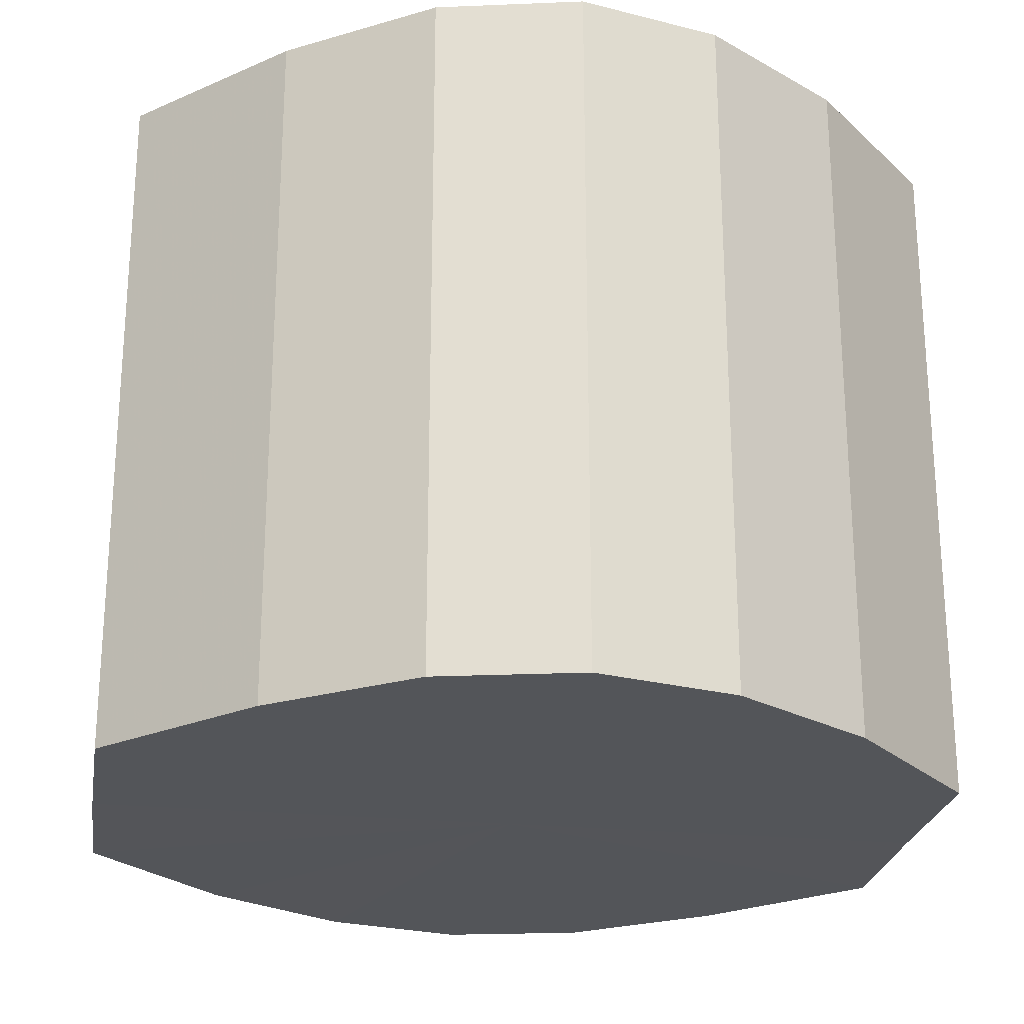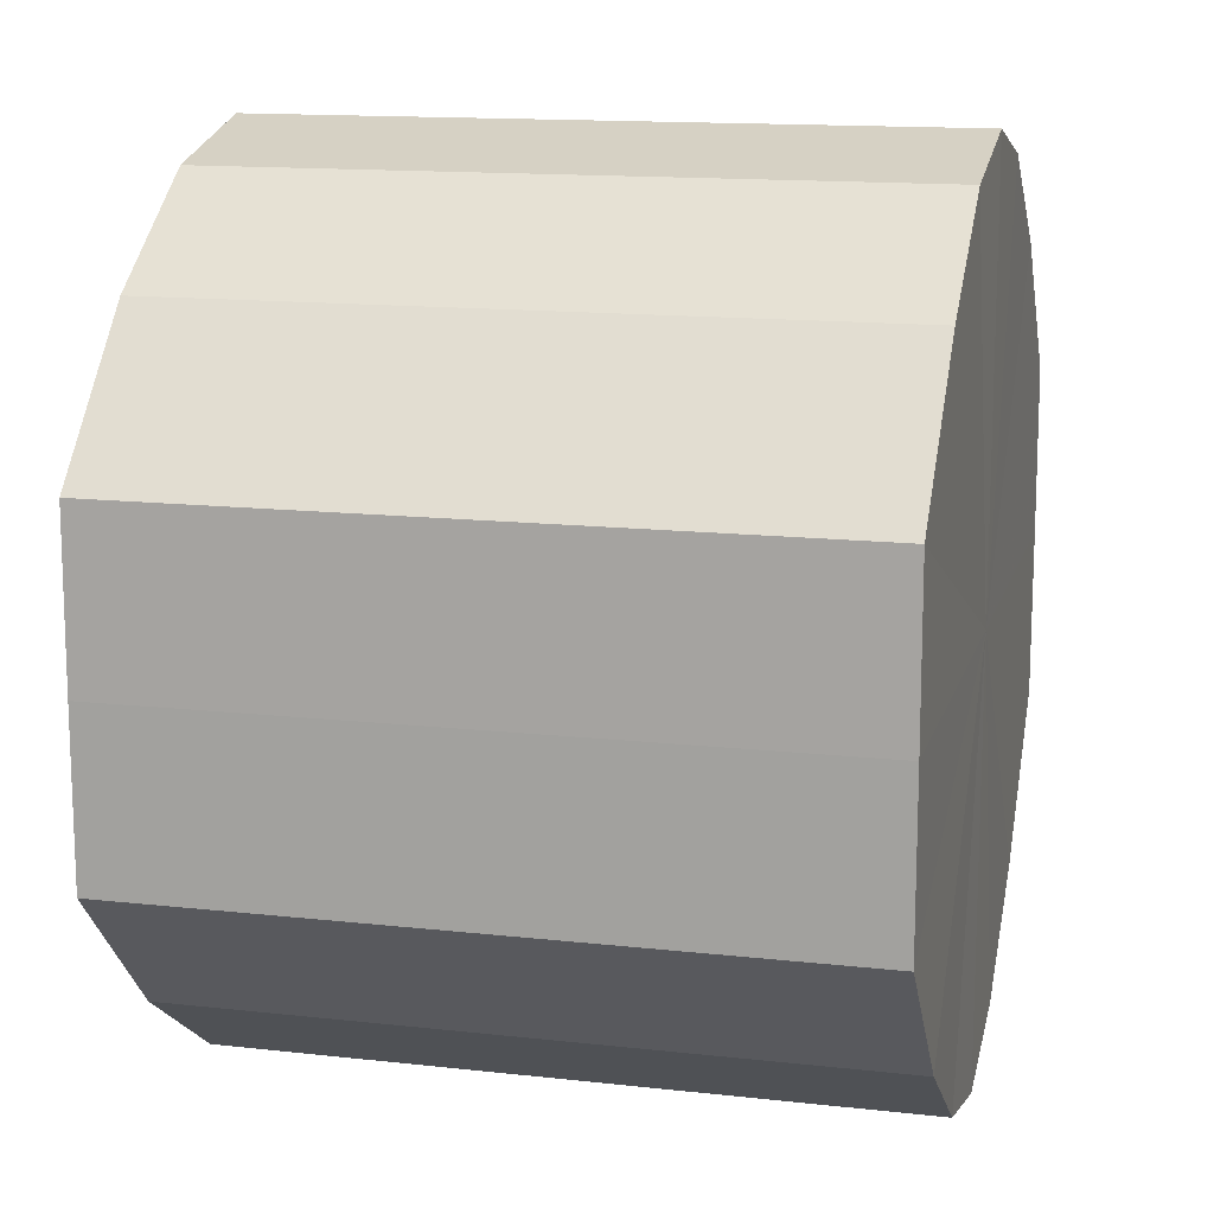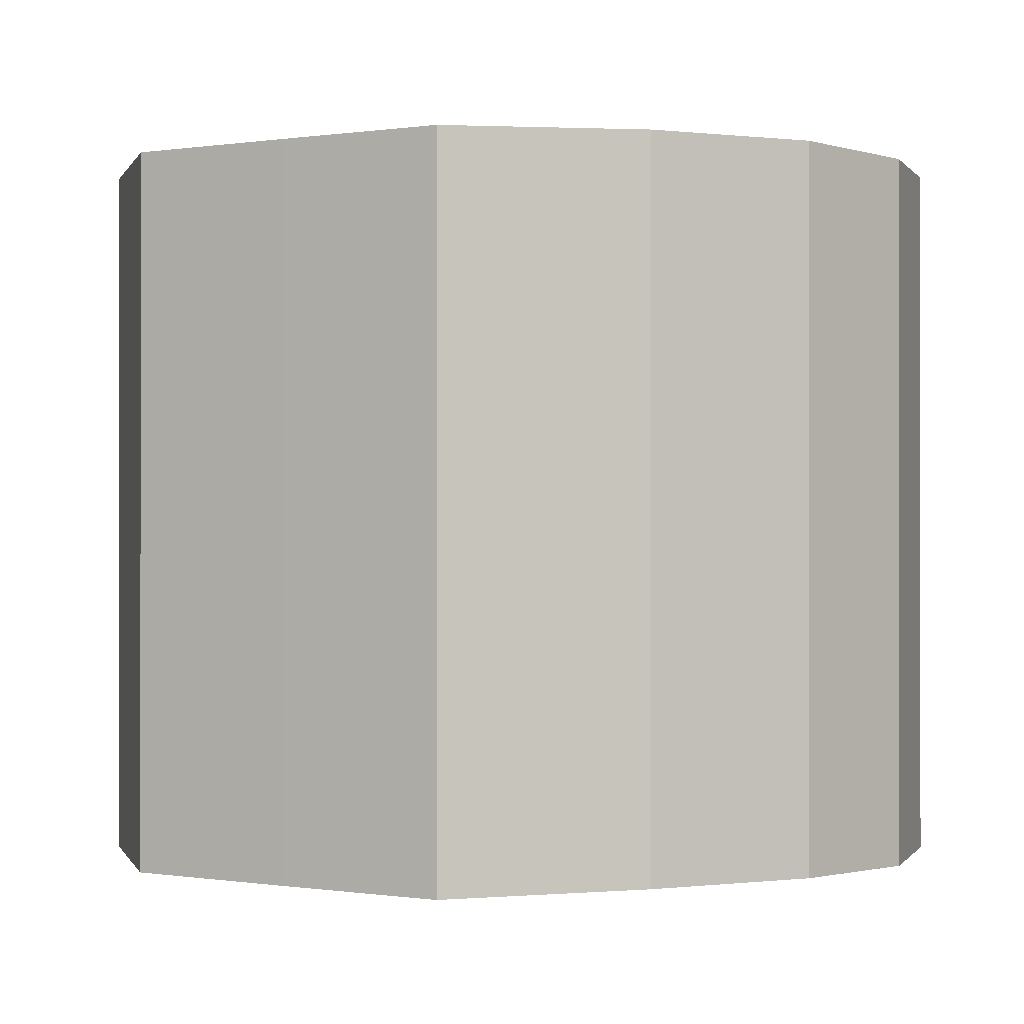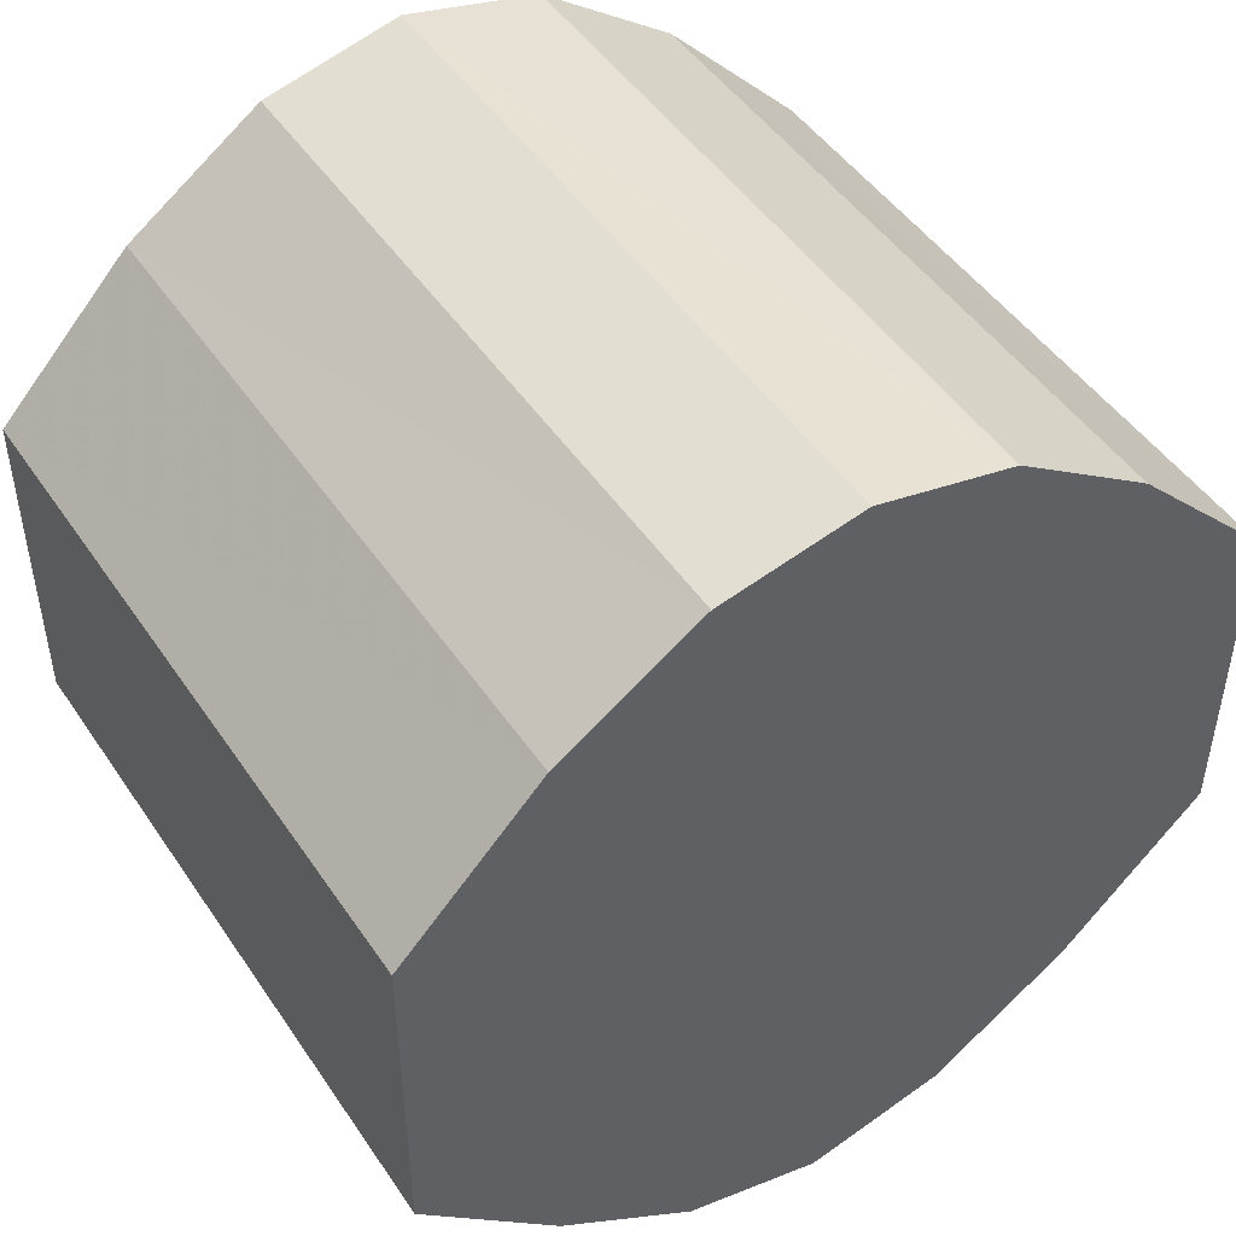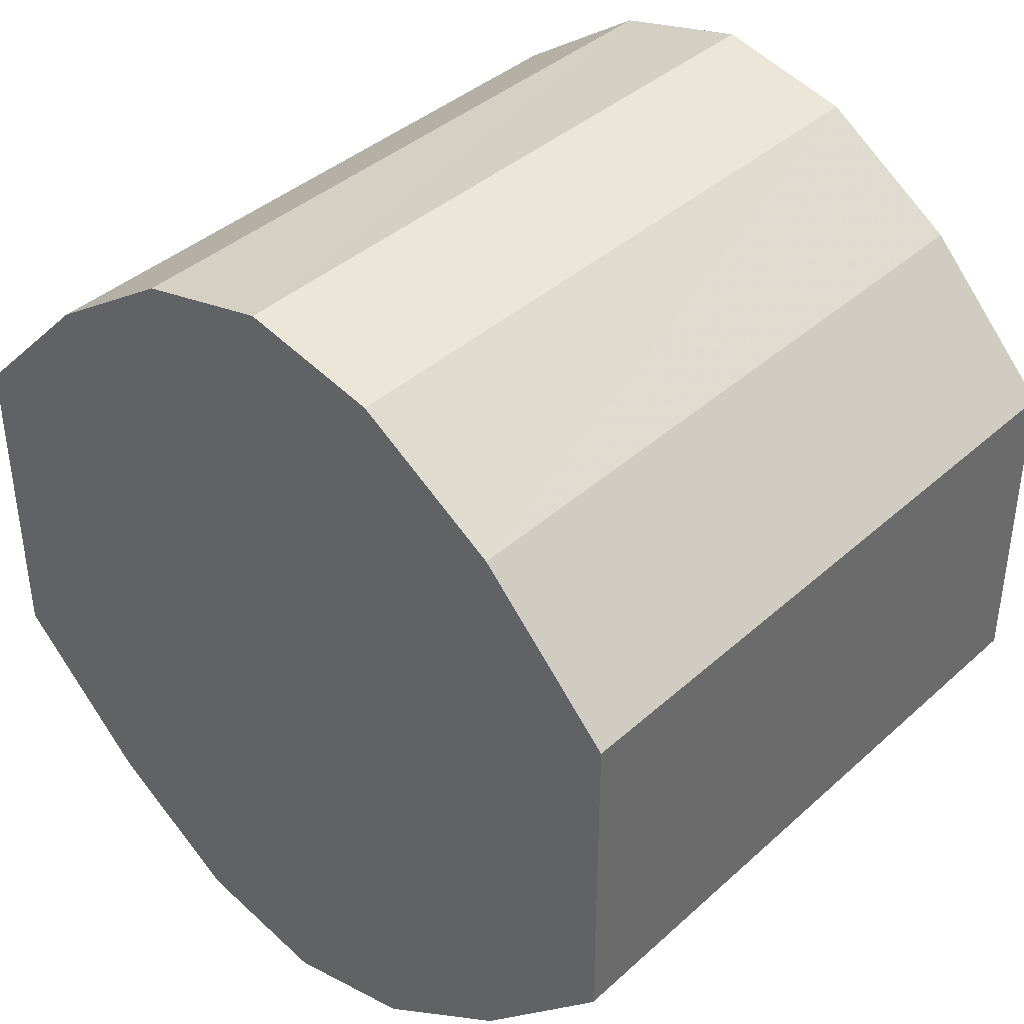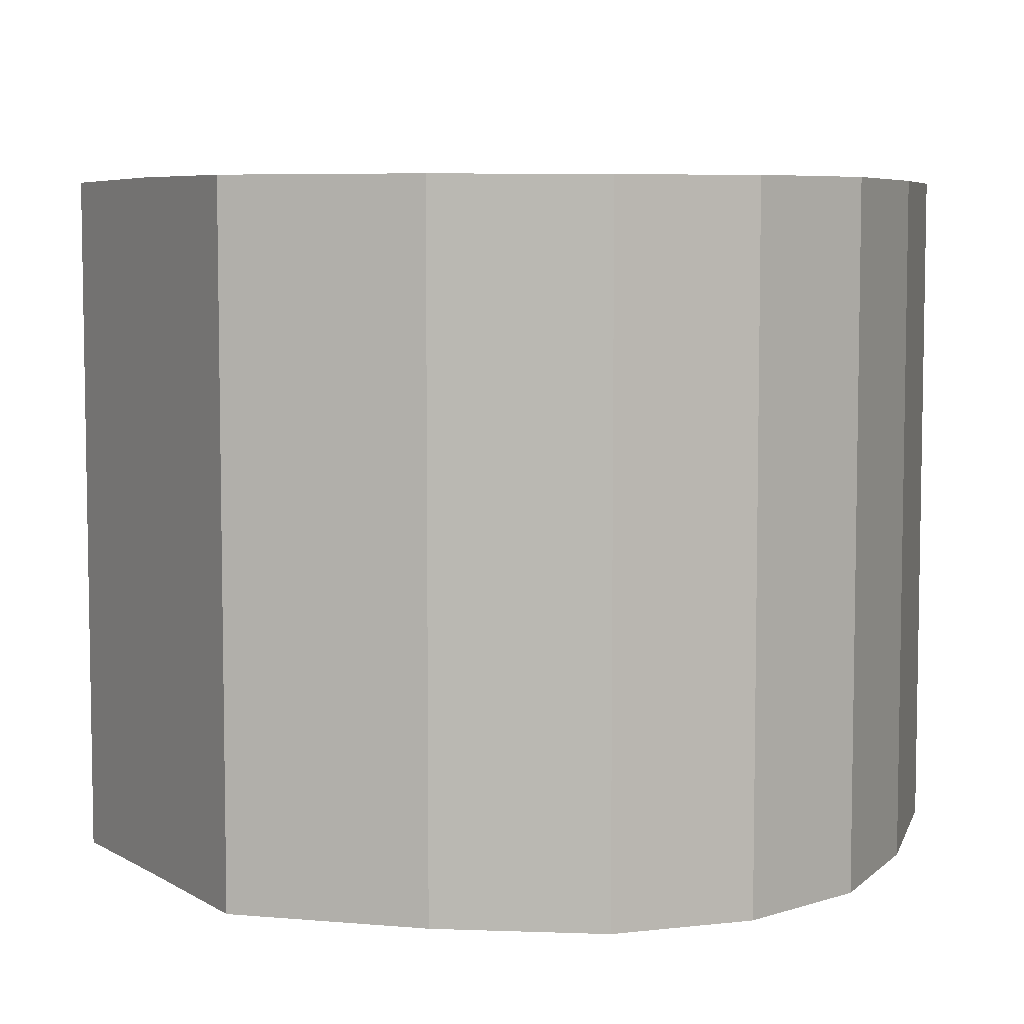
<metadata>
{"format":"obj","ext":"obj","renderer":"f3d","projection":"perspective","resolution":1024,"background":"white","views":[{"elev":-24.2,"azim":-9.2,"up":"+Y"},{"elev":13.8,"azim":104.0,"up":"+Z"},{"elev":-0.4,"azim":-59.2,"up":"+Y"},{"elev":47.6,"azim":-32.3,"up":"+Z"},{"elev":39.6,"azim":41.9,"up":"+Z"},{"elev":6.4,"azim":149.2,"up":"+Y"}]}
</metadata>
<code>
o 5930
v 2220 1892 17.62
v 2220 1892 17.62
v 2220 1892 17.62
v 2220 1892 17.63
v 2220 1892 17.62
v 2220 1892 17.62
v 2220 1892 17.62
v 2220 1892 17.64
v 2220 1892 17.63
v 2220 1892 17.63
v 2220 1892 17.63
v 2220 1892 17.65
v 2220 1892 17.64
v 2220 1892 17.64
v 2220 1892 17.64
v 2220 1892 17.66
v 2220 1892 17.65
v 2220 1892 17.65
v 2220 1892 17.65
v 2220 1892 17.67
v 2220 1892 17.66
v 2220 1892 17.66
v 2220 1892 17.66
v 2220 1892 17.68
v 2220 1892 17.67
v 2220 1892 17.67
v 2220 1892 17.67
v 2220 1892 17.68
v 2220 1892 17.68
v 2220 1892 17.68
v 2220 1892 17.68
v 2220 1892 17.68
v 2220 1892 17.62
v 2220 1892 17.62
v 2220 1892 17.62
v 2220 1892 17.63
v 2220 1892 17.63
v 2220 1892 17.62
v 2220 1892 17.62
v 2220 1892 17.63
v 2220 1892 17.62
v 2220 1892 17.64
v 2220 1892 17.64
v 2220 1892 17.64
v 2220 1892 17.63
v 2220 1892 17.65
v 2220 1892 17.64
v 2220 1892 17.65
v 2220 1892 17.65
v 2220 1892 17.66
v 2220 1892 17.65
v 2220 1892 17.67
v 2220 1892 17.66
v 2220 1892 17.66
v 2220 1892 17.66
v 2220 1892 17.68
v 2220 1892 17.67
v 2220 1892 17.68
v 2220 1892 17.68
v 2220 1892 17.67
v 2220 1892 17.67
v 2220 1892 17.68
v 2220 1892 17.68
v 2220 1892 17.68
v 2220 1892 17.65
v 2220 1892 17.62
v 2220 1892 17.62
v 2220 1892 17.63
v 2220 1892 17.62
v 2220 1892 17.64
v 2220 1892 17.63
v 2220 1892 17.65
v 2220 1892 17.64
v 2220 1892 17.66
v 2220 1892 17.65
v 2220 1892 17.67
v 2220 1892 17.66
v 2220 1892 17.68
v 2220 1892 17.67
v 2220 1892 17.68
v 2220 1892 17.68
v 2220 1892 17.65
v 2220 1892 17.62
v 2220 1892 17.62
v 2220 1892 17.62
v 2220 1892 17.63
v 2220 1892 17.63
v 2220 1892 17.64
v 2220 1892 17.64
v 2220 1892 17.65
v 2220 1892 17.65
v 2220 1892 17.66
v 2220 1892 17.66
v 2220 1892 17.67
v 2220 1892 17.67
v 2220 1892 17.68
v 2220 1892 17.68
v 2220 1892 17.68
f 1 2 3
f 2 4 5
f 6 1 7
f 4 8 9
f 10 6 11
f 8 12 13
f 14 10 15
f 12 16 17
f 18 14 19
f 16 20 21
f 22 18 23
f 20 24 25
f 26 22 27
f 24 28 29
f 30 26 31
f 28 30 32
f 33 34 35
f 35 36 37
f 38 39 33
f 40 41 38
f 37 42 43
f 44 45 40
f 46 47 44
f 43 48 49
f 50 51 46
f 52 53 50
f 49 54 55
f 56 57 52
f 58 59 56
f 55 60 61
f 62 63 58
f 61 64 62
f 65 66 67
f 65 68 66
f 65 67 69
f 65 70 68
f 65 69 71
f 65 72 70
f 65 71 73
f 65 74 72
f 65 73 75
f 65 76 74
f 65 75 77
f 65 78 76
f 65 77 79
f 65 80 78
f 65 79 81
f 65 81 80
f 82 83 84
f 82 85 83
f 82 84 86
f 82 87 85
f 82 86 88
f 82 89 87
f 82 88 90
f 82 91 89
f 82 90 92
f 82 93 91
f 82 92 94
f 82 95 93
f 82 94 96
f 82 97 95
f 82 96 98
f 82 98 97

</code>
